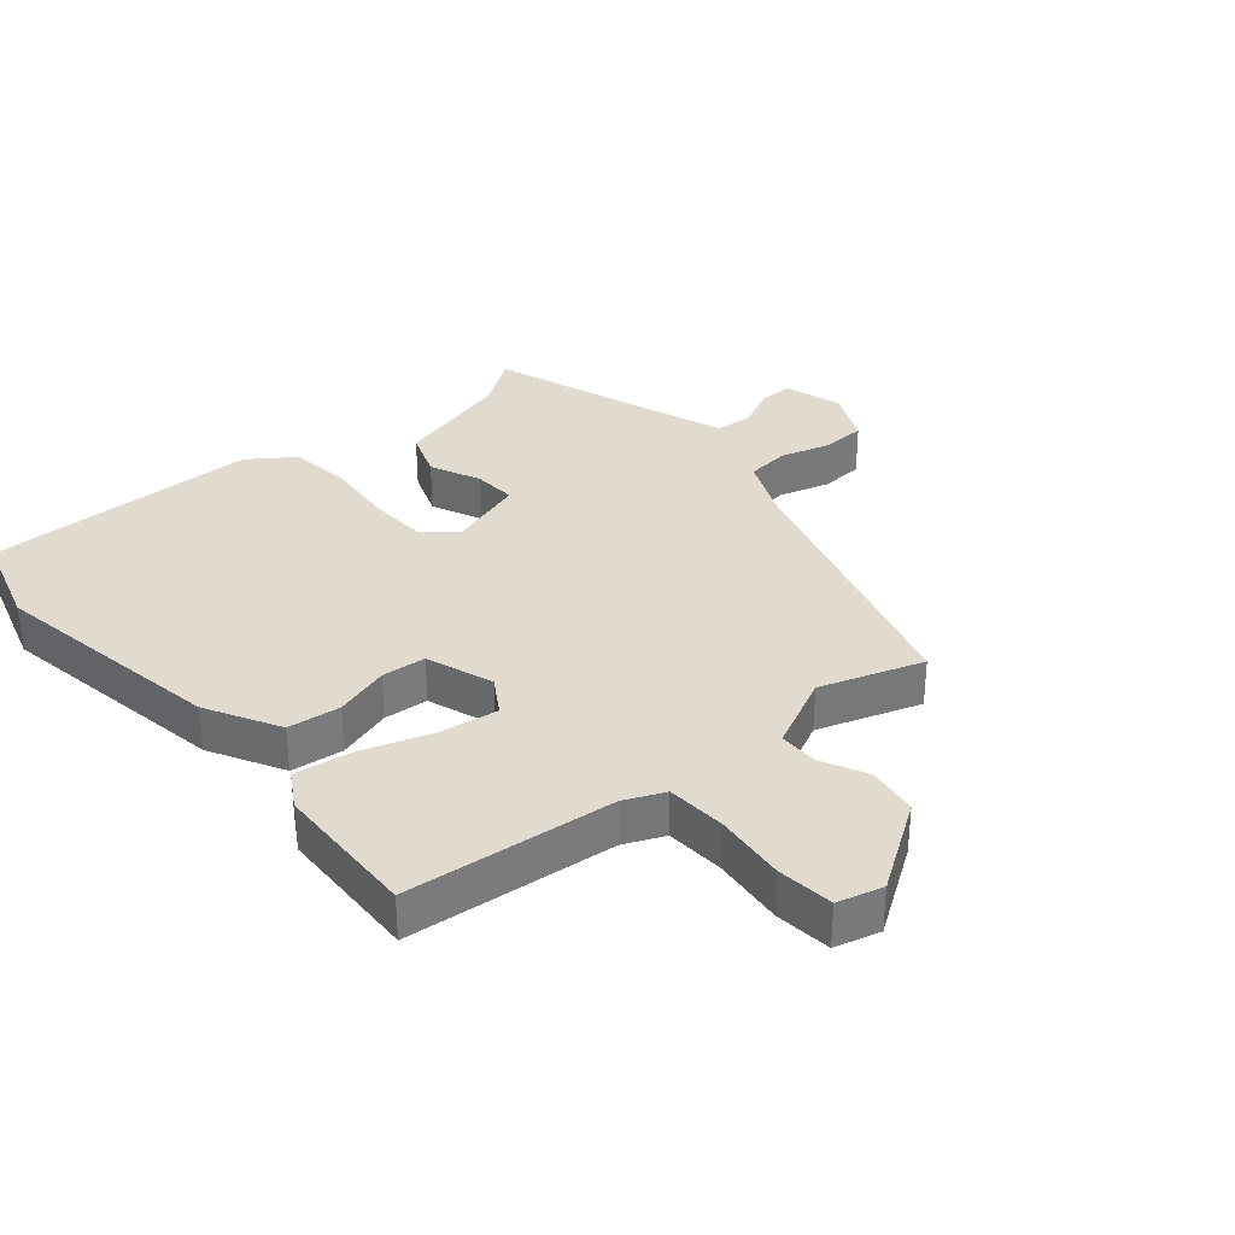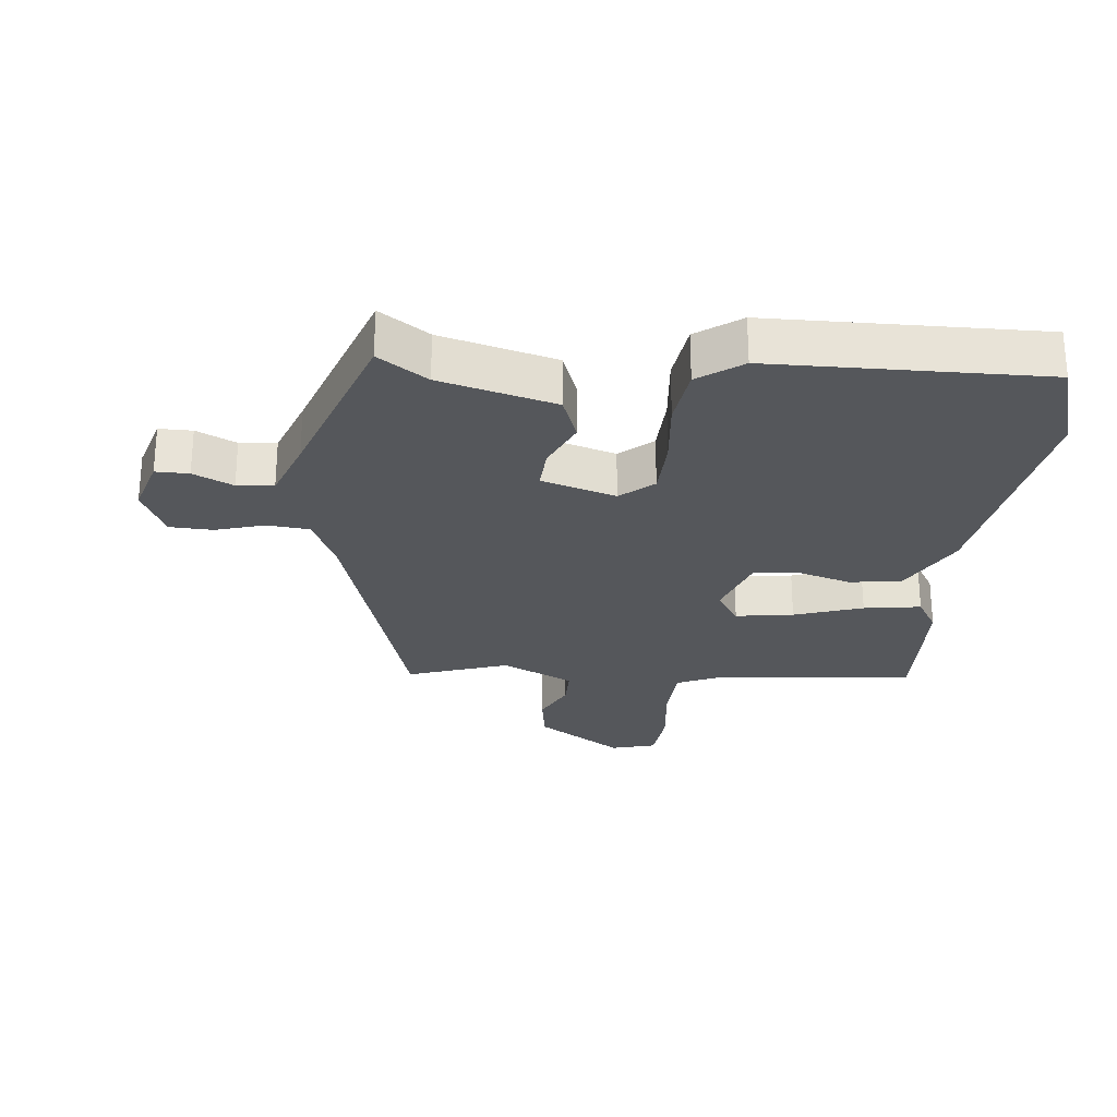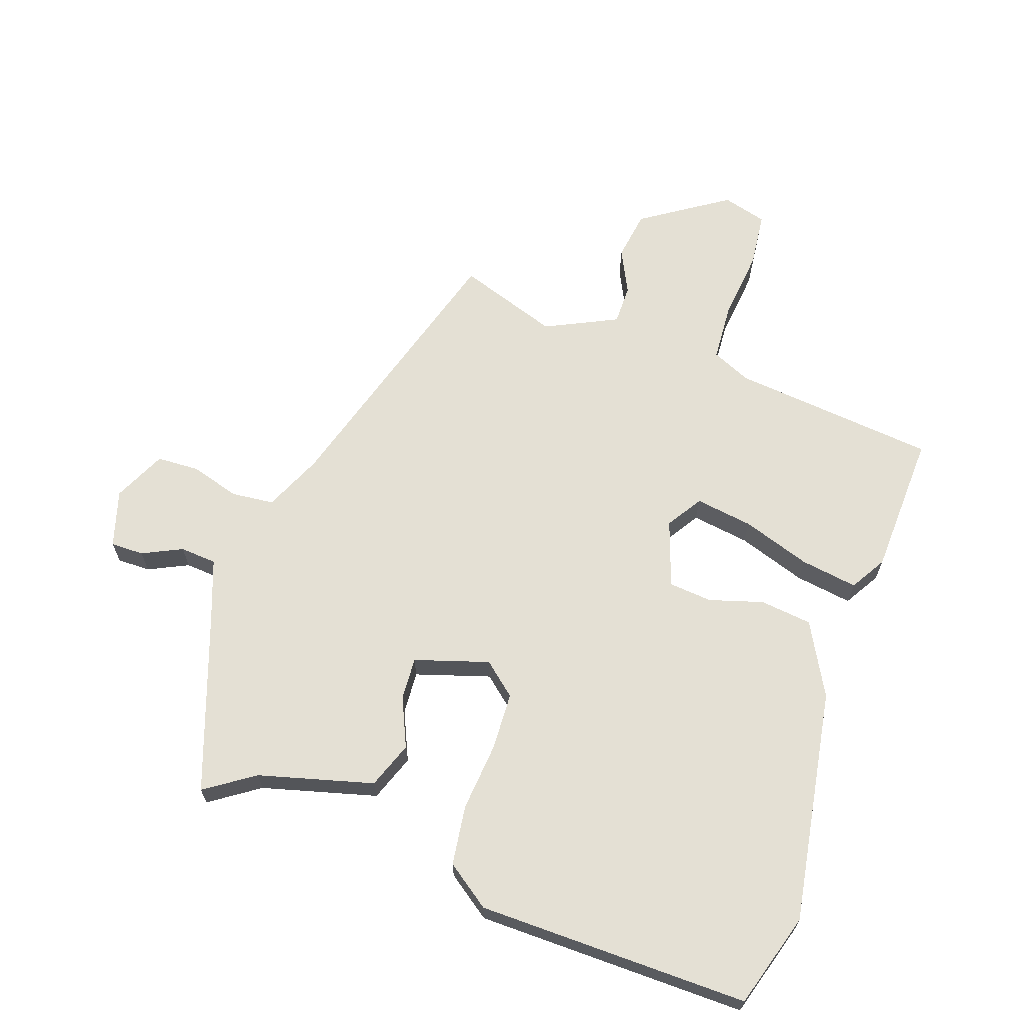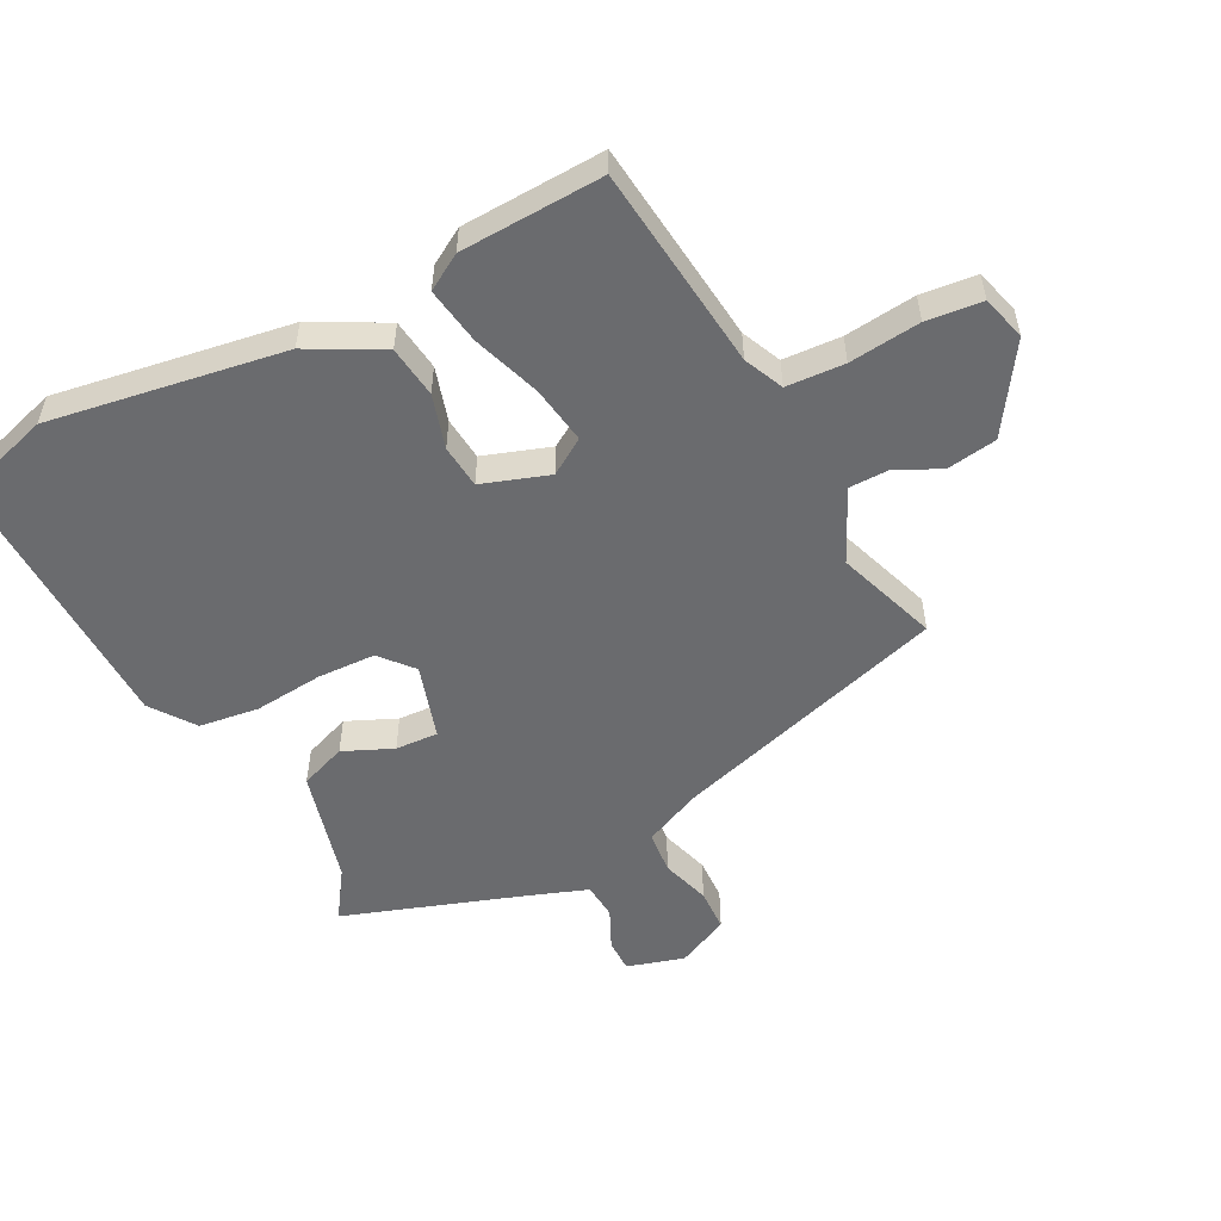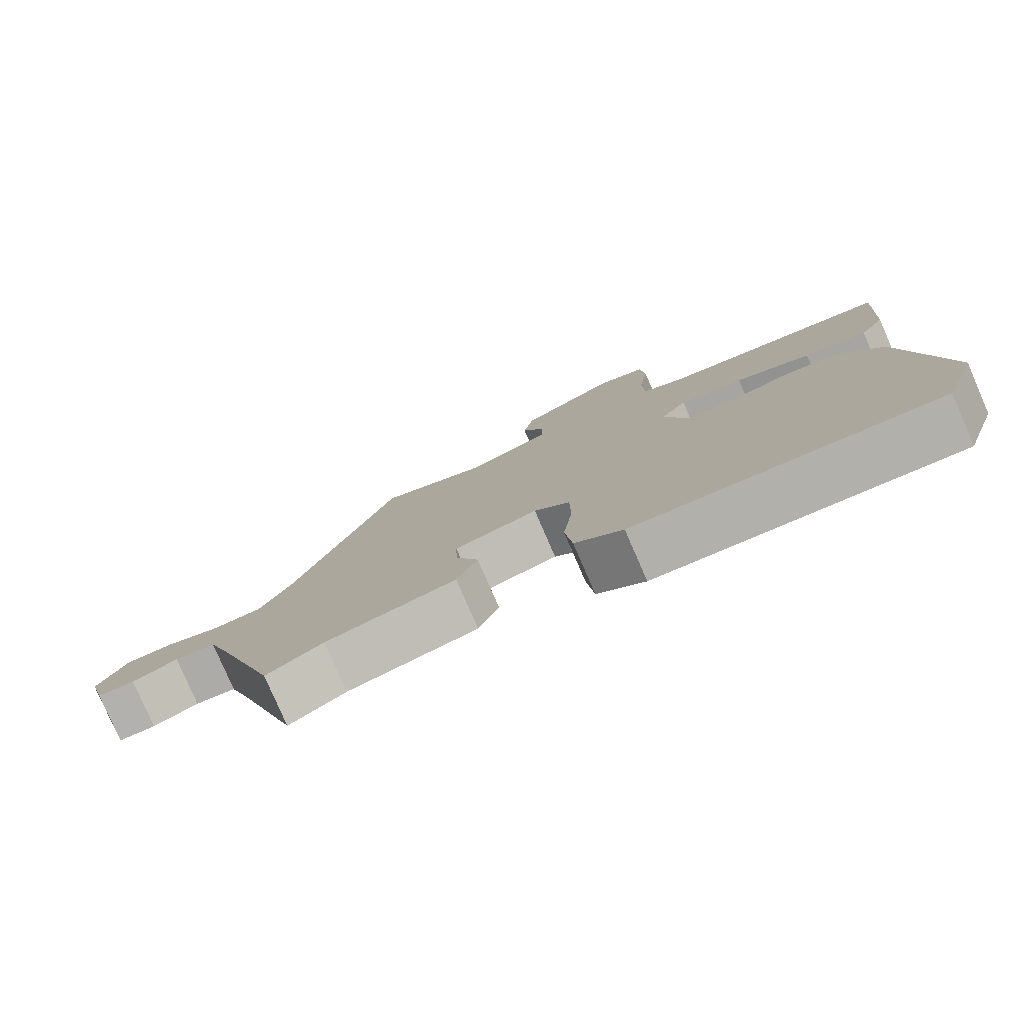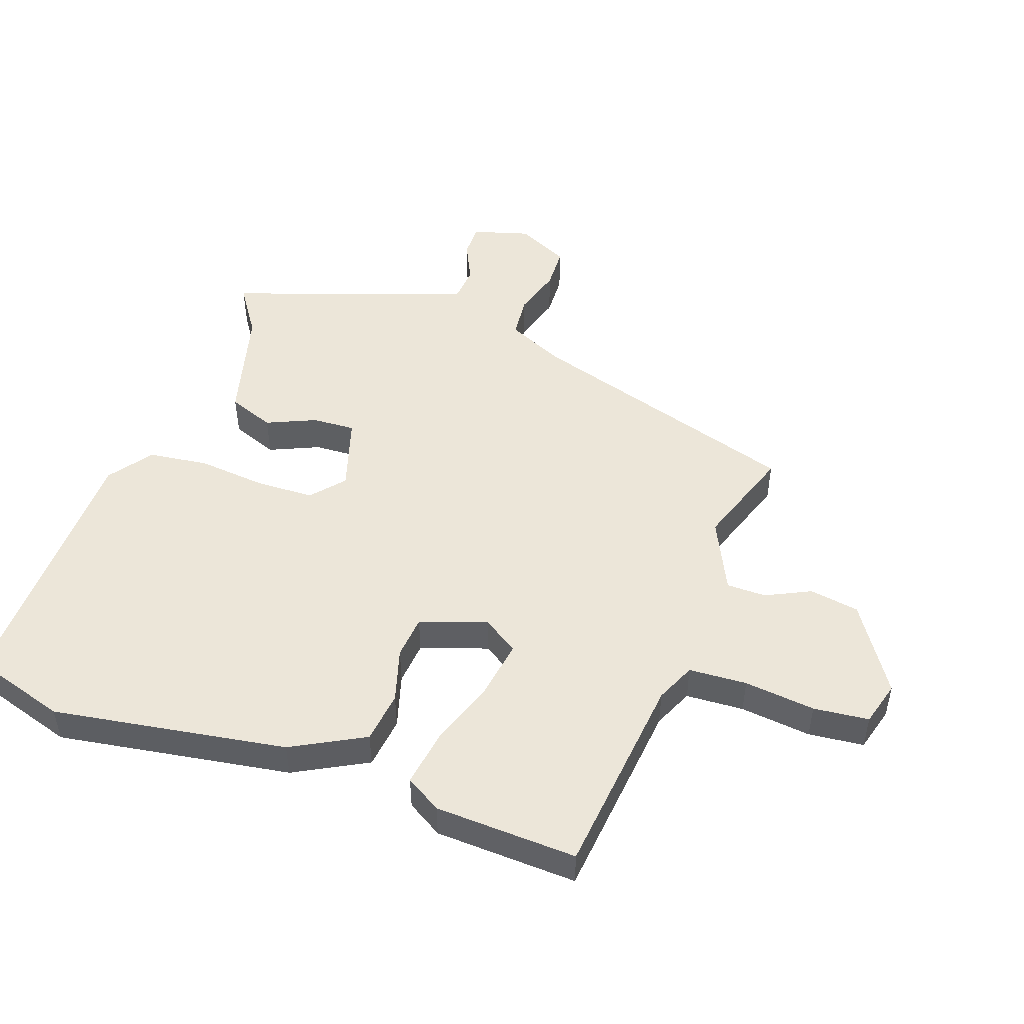
<metadata>
{"format":"obj","ext":"obj","renderer":"f3d","projection":"perspective","resolution":1024,"background":"white","views":[{"elev":33.4,"azim":-42.2,"up":"+Y"},{"elev":-26.4,"azim":172.7,"up":"+Y"},{"elev":66.0,"azim":-162.5,"up":"+Y"},{"elev":-53.4,"azim":-64.0,"up":"+Y"},{"elev":-79.9,"azim":-156.5,"up":"+Z"},{"elev":49.4,"azim":-71.9,"up":"+Y"}]}
</metadata>
<code>
v 0.432 0.07 -0.502
v 0.354 0.07 -0.452
v 0.173 0.07 -0.409
v 0.144 0.07 -0.337
v 0.176 0.07 -0.259
v 0.178 0.07 -0.192
v 0.061 0.07 -0.159
v 0.011 0.07 -0.204
v 0.01 0.07 -0.295
v 0.023 0.07 -0.402
v 0.013 0.07 -0.496
v -0.054 0.07 -0.547
v -0.478 0.07 -0.565
v -0.527 0.07 -0.418
v -0.477 0.07 -0.05
v -0.419 0.07 0.065
v -0.338 0.07 0.077
v -0.253 0.07 0.054
v -0.185 0.07 0.062
v -0.152 0.07 0.167
v -0.189 0.07 0.222
v -0.279 0.07 0.206
v -0.385 0.07 0.167
v -0.474 0.07 0.151
v -0.509 0.07 0.206
v -0.524 0.07 0.429
v -0.204 0.07 0.471
v -0.143 0.07 0.5
v -0.14 0.07 0.591
v -0.155 0.07 0.702
v -0.148 0.07 0.789
v -0.079 0.07 0.81
v 0.058 0.07 0.725
v 0.072 0.07 0.647
v 0.04 0.07 0.577
v 0.042 0.07 0.515
v 0.156 0.07 0.464
v 0.312 0.07 0.522
v 0.454 0.07 0.092
v 0.497 0.07 0.003
v 0.564 0.07 -0.002
v 0.64 0.07 0.023
v 0.707 0.07 0.022
v 0.748 0.07 -0.059
v 0.724 0.07 -0.149
v 0.672 0.07 -0.15
v 0.609 0.07 -0.122
v 0.552 0.07 -0.128
v 0.519 0.07 -0.227
v 0.432 0 -0.502
v 0.354 0 -0.452
v 0.173 0 -0.409
v 0.144 0 -0.337
v 0.176 0 -0.259
v 0.178 0 -0.192
v 0.061 0 -0.159
v 0.011 0 -0.204
v 0.01 0 -0.295
v 0.023 0 -0.402
v 0.013 0 -0.496
v -0.054 0 -0.547
v -0.478 0 -0.565
v -0.527 0 -0.418
v -0.477 0 -0.05
v -0.419 0 0.065
v -0.338 0 0.077
v -0.253 0 0.054
v -0.185 0 0.062
v -0.152 0 0.167
v -0.189 0 0.222
v -0.279 0 0.206
v -0.385 0 0.167
v -0.474 0 0.151
v -0.509 0 0.206
v -0.524 0 0.429
v -0.204 0 0.471
v -0.143 0 0.5
v -0.14 0 0.591
v -0.155 0 0.702
v -0.148 0 0.789
v -0.079 0 0.81
v 0.058 0 0.725
v 0.072 0 0.647
v 0.04 0 0.577
v 0.042 0 0.515
v 0.156 0 0.464
v 0.312 0 0.522
v 0.454 0 0.092
v 0.497 0 0.003
v 0.564 0 -0.002
v 0.64 0 0.023
v 0.707 0 0.022
v 0.748 0 -0.059
v 0.724 0 -0.149
v 0.672 0 -0.15
v 0.609 0 -0.122
v 0.552 0 -0.128
v 0.519 0 -0.227
f 44 45 46 47
f 44 47 48
f 41 42 43 44
f 40 41 44 48
f 39 40 48 49
f 37 38 39 49
f 32 33 34 35
f 32 35 36
f 29 30 31 32
f 28 29 32 36
f 27 28 36 37
f 22 23 24 25
f 21 22 25 26
f 15 16 17 18
f 15 18 19
f 14 15 19
f 13 14 19
f 12 13 19
f 9 10 11 12
f 8 9 12 19
f 7 8 19 20
f 2 3 4 5
f 2 5 6
f 1 2 6
f 49 1 6
f 21 26 27 37
f 20 21 37 49
f 6 7 20 49
f 96 95 94 93
f 97 96 93
f 93 92 91 90
f 97 93 90 89
f 98 97 89 88
f 98 88 87 86
f 84 83 82 81
f 85 84 81
f 81 80 79 78
f 85 81 78 77
f 86 85 77 76
f 74 73 72 71
f 75 74 71 70
f 67 66 65 64
f 68 67 64
f 68 64 63
f 68 63 62
f 68 62 61
f 61 60 59 58
f 68 61 58 57
f 69 68 57 56
f 54 53 52 51
f 55 54 51
f 55 51 50
f 55 50 98
f 86 76 75 70
f 98 86 70 69
f 98 69 56 55
f 1 50 51 2
f 2 51 52 3
f 3 52 53 4
f 4 53 54 5
f 5 54 55 6
f 6 55 56 7
f 7 56 57 8
f 8 57 58 9
f 9 58 59 10
f 10 59 60 11
f 11 60 61 12
f 12 61 62 13
f 13 62 63 14
f 14 63 64 15
f 15 64 65 16
f 16 65 66 17
f 17 66 67 18
f 18 67 68 19
f 19 68 69 20
f 20 69 70 21
f 21 70 71 22
f 22 71 72 23
f 23 72 73 24
f 24 73 74 25
f 25 74 75 26
f 26 75 76 27
f 27 76 77 28
f 28 77 78 29
f 29 78 79 30
f 30 79 80 31
f 31 80 81 32
f 32 81 82 33
f 33 82 83 34
f 34 83 84 35
f 35 84 85 36
f 36 85 86 37
f 37 86 87 38
f 38 87 88 39
f 39 88 89 40
f 40 89 90 41
f 41 90 91 42
f 42 91 92 43
f 43 92 93 44
f 44 93 94 45
f 45 94 95 46
f 46 95 96 47
f 47 96 97 48
f 48 97 98 49
f 49 98 50 1

</code>
